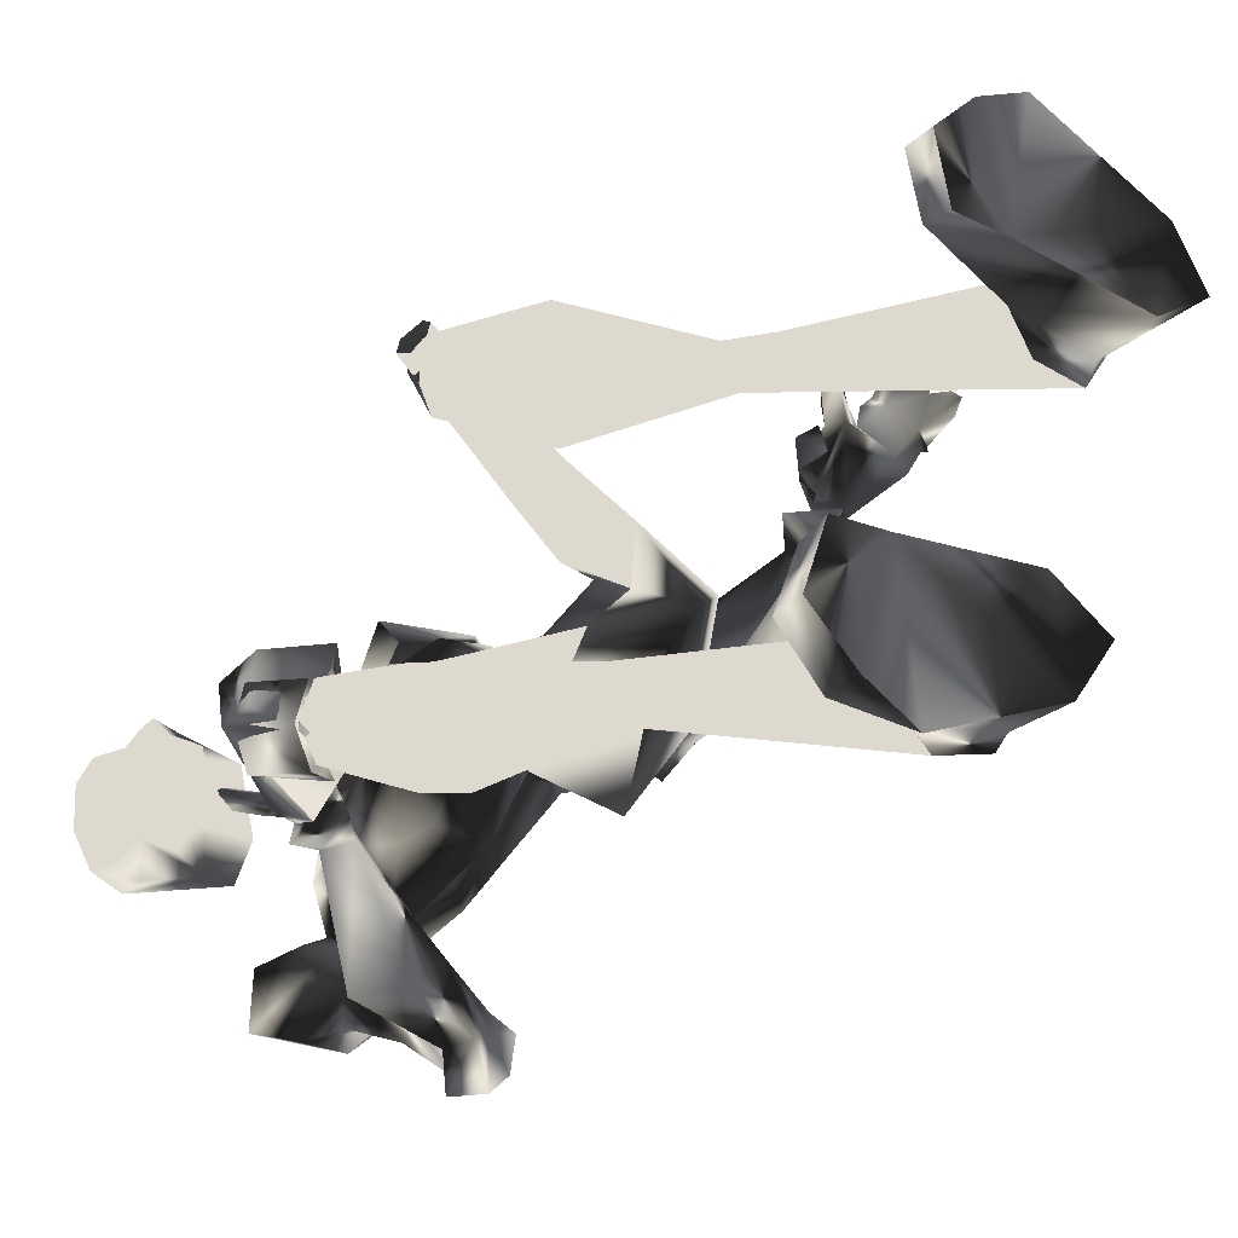
<metadata>
{"format":"obj","ext":"obj","renderer":"f3d","projection":"perspective","resolution":1024,"background":"white","views":[{"elev":-29.8,"azim":147.1,"up":"+Y"}]}
</metadata>
<code>
o Models/hueteotl/frames/hueteotl_crouch_stand_0
v 3.456 4.064 7.989
v 7.842 4.17 5.554
v 6.088 3.853 8.75
v 7.062 4.698 2.815
v 5.21 3.008 -1.294
v 2.286 1.107 -1.75
v 5.015 3.431 -2.055
v 1.408 1.001 -2.207
v 6.088 2.374 2.206
v 3.066 2.057 3.423
v 3.651 5.226 7.38
v 4.235 5.86 6.01
v 6.283 6.177 7.38
v 5.698 5.754 8.141
v 8.622 1.212 2.967
v 4.918 0.5787 7.38
v 6.672 0.7899 8.902
v 8.135 1.107 5.402
v 3.163 3.325 -2.207
v 4.04 3.219 2.51
v 3.456 2.691 -1.598
v 3.456 5.015 9.054
v 3.748 7.128 6.315
v 5.795 7.233 7.684
v 5.6 5.86 9.358
v 2.968 5.966 9.663
v 3.261 7.973 7.076
v 5.99 8.501 8.75
v 5.795 7.128 10.42
v 2.383 7.867 8.902
v 4.333 8.818 9.815
v 2.676 6.599 6.619
v 2.383 7.022 7.076
v 1.993 7.022 8.141
v 2.383 5.649 8.293
v -2.588 5.649 5.402
v -3.076 5.543 6.163
v -2.686 4.698 6.467
v 2.871 5.438 7.076
v -2.101 4.487 5.402
v 3.456 3.853 5.097
v 5.21 4.909 2.663
v 6.478 3.959 2.054
v 7.452 4.064 7.837
v 7.94 2.586 7.532
v -0.2487 5.121 6.163
v -0.5411 5.226 6.923
v -0.4437 5.966 6.01
v -0.5411 6.071 6.923
v -2.393 3.748 5.097
v -2.588 5.438 5.25
v -3.661 5.966 6.315
v -3.758 4.593 6.163
v -3.368 3.959 6.01
v -2.588 4.487 4.184
v -2.198 5.438 4.489
v -3.368 6.071 4.793
v -3.758 5.226 4.337
v -3.563 4.698 4.337
v -3.076 6.283 1.141
v -1.808 7.233 1.75
v -2.491 8.395 2.054
v -4.245 8.712 2.358
v -5.123 7.128 1.902
v -4.635 5.86 1.445
v 5.015 3.748 -2.055
v 3.066 3.642 -2.207
v 1.019 1.107 -2.511
v 5.113 4.276 -4.033
v 3.943 4.698 -4.642
v 2.676 3.219 -6.163
v 6.575 2.902 -5.403
v 4.138 1.846 -7.381
v 6.38 3.959 -7.381
v 7.452 3.431 -4.946
v 6.867 4.276 -4.337
v 5.893 5.015 -5.403
v 6.185 2.057 -6.772
v 8.817 5.86 -6.316
v 8.72 5.332 -7.229
v 9.012 4.381 -7.381
v 9.402 3.748 -6.468
v 9.499 4.276 -5.707
v 9.207 5.226 -5.555
v 3.066 1.424 0.07567
v 3.846 2.586 -0.0765
v 5.21 2.374 -0.0765
v 14.08 7.656 -8.142
v 14.08 7.339 -8.598
v 14.28 6.705 -8.75
v 14.47 6.388 -8.142
v 14.57 6.705 -7.533
v 14.37 7.339 -7.381
v 8.915 7.973 -8.294
v 13.3 7.973 -7.381
v 12.42 7.656 -6.62
v 10.86 8.606 -9.816
v 8.72 6.283 -7.99
v 14.08 7.022 -8.142
v 12.23 6.388 -6.62
v 12.23 6.705 -10.73
v 9.792 4.593 -8.598
v 13.89 5.86 -7.685
v 13.01 5.438 -6.924
v 11.74 5.332 -10.12
v 7.55 4.909 -13.62
v 7.842 5.966 -13.92
v 7.16 6.494 -13.32
v 6.38 6.283 -12.71
v 6.38 5.438 -12.71
v 1.993 3.959 -20.16
v 2.676 5.86 -20.01
v 1.214 7.233 -20.01
v -0.4437 6.811 -20.16
v -0.6386 5.015 -20.16
v 0.3362 3.536 -20.32
v 3.943 4.17 -21.53
v 5.503 6.177 -21.53
v 3.261 7.444 -21.53
v 0.2387 6.916 -21.53
v -0.4437 5.015 -21.53
v 0.8236 3.642 -21.38
v 5.795 4.17 -23.97
v 8.232 6.705 -22.9
v 4.918 9.135 -24.12
v 0.2387 6.811 -24.12
v -1.029 4.909 -23.97
v 0.9211 3.536 -23.97
v 7.647 4.593 -22.75
v 6.77 8.29 -22.9
v 7.647 4.276 -23.97
v 8.232 6.599 -24.12
v 6.77 8.184 -24.12
v 11.25 -2.59 -4.642
v 10.96 -3.33 -5.098
v 16.23 -5.442 -6.011
v 16.42 -4.914 -5.403
v 10.96 -3.118 -6.316
v 16.23 -5.231 -6.468
v 11.25 -2.168 -6.62
v 16.42 -4.703 -6.772
v 11.55 -1.428 -5.859
v 16.62 -4.175 -6.316
v 11.55 -1.64 -4.946
v 16.62 -4.28 -5.555
v 3.651 -2.801 -2.511
v 5.99 -1.006 -7.381
v 8.232 0.5787 -5.403
v 5.405 -2.273 -6.163
v 8.817 -1.428 -3.881
v 8.037 -2.485 -4.946
v 8.622 -1.851 -7.076
v 9.499 -0.6889 -4.794
v 7.647 0.3674 -6.772
v 7.647 -0.5833 -4.033
v 6.965 -1.956 -4.49
v 7.55 -0.2664 -2.055
v 6.77 -2.062 -2.207
v 7.355 -0.05512 -2.055
v 6.478 -1.851 -2.207
v 3.651 -2.485 -2.207
v 5.698 -5.02 6.771
v 6.867 -4.597 5.706
v 7.062 -4.175 8.293
v 7.94 -3.858 7.684
v 6.088 -1.217 -1.598
v 5.698 -1.111 -0.2287
v 4.235 -1.111 0.07567
v 4.138 -1.64 -1.75
v 5.308 -2.168 2.358
v 3.943 -1.64 3.423
v 6.965 0.1561 -1.294
v 6.283 0.05051 -0.2287
v 6.77 -0.4776 2.206
v 8.817 -1.956 5.554
v 8.427 -2.062 7.837
v 7.062 -2.273 8.75
v 8.33 -0.372 7.532
v 7.452 -2.168 2.054
v 6.478 -3.541 2.51
v 4.625 -3.33 7.837
v 4.625 -3.118 5.097
v 8.232 -2.696 2.815
v 3.261 0.05051 4.793
v 11.25 -10.3 -22.75
v 9.402 -11.25 -23.97
v 11.25 -10.3 -24.12
v 4.723 -9.034 -23.97
v 3.456 -7.027 -24.12
v 5.405 -5.653 -24.12
v 10.28 -6.287 -24.27
v 12.13 -6.604 -23.05
v 12.13 -6.393 -24.27
v 12.81 -8.717 -22.9
v 12.81 -8.717 -24.12
v 8.427 -6.076 -21.69
v 10.08 -8.083 -21.69
v 7.842 -9.456 -21.53
v 5.405 -5.548 -21.69
v 4.82 -8.822 -21.53
v 4.04 -7.027 -21.53
v 4.918 -5.442 -20.77
v 6.575 -5.865 -20.47
v 7.355 -7.766 -20.01
v 5.893 -9.034 -19.86
v 4.138 -8.611 -20.16
v 3.943 -6.921 -20.47
v 11.06 -4.808 -13.16
v 11.45 -5.865 -13.01
v 10.67 -6.287 -12.55
v 9.792 -5.97 -12.25
v 9.694 -5.02 -12.4
v 12.42 -3.118 -8.142
v 14.67 -4.069 -9.207
v 15.25 -5.442 -9.207
v 13.69 -7.132 -7.99
v 11.55 -6.182 -7.076
v 11.35 -4.492 -7.229
v 15.74 -5.759 -5.555
v 14.76 -5.231 -4.794
v 14.47 -3.963 -5.25
v 16.62 -5.02 -6.163
v 15.45 -3.224 -5.707
v 16.32 -3.752 -6.316
v 13.79 6.811 -6.772
v 15.15 -3.013 -5.859
v 17.4 -3.541 -4.946
v 16.42 -3.963 -6.772
v 14.18 -3.963 -5.098
v 17.59 -4.808 -4.794
v 16.62 -5.231 -6.468
v 14.37 -5.653 -4.794
v 16.71 -5.759 -4.033
v 15.74 -6.182 -5.859
v 8.33 1.635 8.293
v 8.72 1.107 7.989
v 8.525 0.473 8.293
v 7.55 1.001 9.206
v 9.012 1.635 9.663
v 9.402 1.318 9.358
v 9.11 0.8955 9.815
v 8.427 1.318 10.27
v 11.84 2.374 9.206
v 14.37 1.952 13.01
v 10.18 1.318 14.08
v 13.5 1.741 7.989
v 14.37 0.5787 10.58
v 11.84 2.374 10.12
v 9.792 2.902 10.58
v 11.84 3.642 11.03
v 12.72 2.374 14.38
v 9.792 3.536 12.71
v 13.3 2.902 12.1
v 14.37 2.374 11.79
v 14.76 0.8955 11.79
v 14.57 -0.05512 11.64
v 13.98 2.163 10.27
v 9.012 1.741 12.71
v 14.18 0.473 13.31
v 12.33 0.7899 14.53
v 12.72 2.586 9.663
v 13.4 1.741 9.206
v 13.89 2.48 9.51
v 13.4 3.114 9.663
v 13.3 -0.7945 10.27
v 13.01 -1.006 9.358
v 13.01 -0.05512 9.054
v 12.33 -1.323 9.51
v 11.94 -0.5833 9.51
v 10.67 -1.217 10.88
v 11.25 0.05051 9.967
v 9.207 0.3674 10.58
v 8.817 -0.372 12.55
v 13.69 -1.006 12.86
v 11.25 0.05051 9.054
v 13.11 -0.05512 7.989
v 11.94 -0.7945 14.23
v 13.5 -1.217 11.64
v 12.33 -1.323 11.95
v 13.4 -0.1607 10.73
v 13.79 1.529 10.73
v 14.18 0.2618 9.815
v 14.37 0.8955 9.967
v 10.38 1.846 10.42
v 10.77 1.529 10.12
v 10.47 1.107 10.58
v 9.792 1.529 11.03
v 6.575 -7.872 3.271
v 7.355 -8.083 3.119
v 6.77 -5.865 5.706
v 7.94 -5.97 5.402
v 6.478 -8.611 3.728
v 6.77 -7.027 6.467
v 8.33 -6.498 5.706
v 7.355 -8.611 3.728
v 8.037 -7.343 6.315
v 5.99 -6.498 7.532
v 8.622 -5.02 5.858
v 6.867 -7.343 7.989
v 9.305 -5.97 6.315
v 8.817 -7.66 7.228
v 9.597 -6.815 9.358
v 7.94 -5.548 10.27
v 9.597 -4.703 9.206
v 6.867 -5.02 9.206
v 8.525 -4.069 8.141
v -4.83 13.25 -4.946
v -4.148 13.25 -4.49
v -3.758 12.2 -4.794
v -2.588 11.88 -4.642
v -2.003 10.19 -5.098
v -2.978 11.88 -5.25
v -2.393 9.451 -4.337
v -2.101 11.14 -4.642
v -4.635 12.51 -4.033
v -6.195 11.99 -4.946
v -4.343 11.88 -4.033
v -5.708 11.04 -4.794
v -1.418 9.663 -6.316
v -1.321 10.72 -6.011
v -1.613 9.98 -4.49
v -0.7361 10.3 -5.555
v -2.296 10.3 -3.576
v -3.563 9.346 -4.185
v -4.635 9.98 -3.12
v -4.83 11.14 -5.403
v -2.978 12.09 -4.337
v -4.83 13.47 -3.881
v -6.098 12.83 -4.642
v -5.903 12.62 -4.185
v -4.928 13.57 -4.337
v -6.098 13.78 -5.707
v -5.415 15.47 -5.707
v -6.975 14.2 -5.707
v -5.22 14.94 -6.468
v -5.903 12.62 -5.25
v -6.78 13.47 -6.468
v -7.072 13.25 -5.707
v -6.488 12.3 -4.946
v -6.488 12.09 -4.946
v -4.635 14.73 -5.707
v -4.44 13.57 -4.794
v -3.368 15.68 -4.642
v -3.271 15.37 -5.555
v -3.856 14.84 -4.946
v -2.686 14.94 -4.946
v -3.173 13.57 -3.881
v -3.563 13.57 -4.49
v -3.173 13.47 -4.794
v -2.783 13.78 -4.49
v -3.661 13.15 -4.49
v -2.588 13.47 -4.49
v -3.173 13.25 -3.729
v -3.953 10.72 -2.663
v -3.076 9.663 -3.12
v -3.758 9.98 -2.511
v -4.148 9.451 -2.968
v -3.076 8.395 -2.968
v -4.44 8.923 -2.359
v -2.491 9.768 -2.359
v -3.661 9.98 -2.055
v -3.173 8.078 -2.207
v -3.856 8.184 -2.055
v -2.881 8.712 -1.903
v -3.661 9.135 -1.903
v 6.867 -10.3 1.597
v 7.062 -9.456 1.293
v 5.99 -8.928 1.445
v 5.99 -10.09 1.902
v 12.62 -2.696 -3.881
v 16.52 -3.224 -2.663
v 15.93 -3.752 -2.359
v 16.52 -5.653 -4.49
v 13.98 -5.125 -3.881
v 14.37 -3.752 -1.598
v 17.3 -2.696 -3.12
v 17.79 -4.808 -4.49
v 17.49 -4.492 -5.403
v 16.81 -2.062 -4.337
v 15.84 -3.541 -6.924
v 15.06 -1.956 -5.707
v 14.57 -2.485 -5.098
v 14.67 -5.337 -6.772
v 16.52 -5.337 -6.316
v 14.86 -2.485 -3.881
v 15.06 -5.548 -2.207
v 13.79 -5.231 -2.663
v 14.37 -5.865 -2.359
v 14.18 -6.076 -3.12
v 13.79 -6.71 -2.968
v 13.01 -5.442 -2.968
v 13.79 -5.231 -1.598
v 14.28 -6.287 -1.903
v 12.72 -6.182 -2.816
v 12.62 -5.653 -2.511
v 13.01 -5.759 -1.903
v 13.5 -6.393 -2.207
v 9.305 -8.717 -2.207
v 9.499 -7.449 -1.142
v 9.889 -7.132 0.38
v 10.77 -7.977 0.6844
v 11.35 -9.562 -0.2287
v 10.28 -9.562 -1.903
v 6.77 -9.562 -0.2287
v 6.478 -8.717 0.2278
v 7.16 -8.717 0.9887
v 7.745 -9.984 0.6844
v 7.257 -9.879 -0.2287
v 5.405 -10.2 0.8365
v 5.308 -8.928 0.6844
v 6.867 -9.562 1.141
v 7.16 -11.04 1.445
v 5.99 -10.83 0.9887
f 279 270 277
f 277 270 273
f 252 250 251
f 250 253 251
f 374 389 383
f 383 389 373
f 374 383 382
f 374 382 370
f 370 382 385
f 159 172 5
f 5 7 159
f 146 68 8
f 155 69 72
f 72 148 155
f 155 157 66
f 66 69 155
f 148 72 78
f 78 154 148
f 380 382 383
f 383 373 384
f 378 384 377
f 377 384 373
f 371 377 386
f 386 377 373
f 371 386 372
f 370 385 375
f 372 375 385
f 376 378 377
f 378 376 379
f 380 379 381
f 378 379 380
f 371 376 377
f 380 383 384
f 378 380 384
f 381 382 380
f 382 381 385
f 379 385 381
f 385 379 376
f 371 385 376
f 372 385 371
f 373 389 386
f 386 375 372
f 387 374 370
f 387 370 375
f 387 386 388
f 387 375 386
f 386 389 388
f 389 391 390
f 391 389 374
f 391 387 392
f 391 374 387
f 392 388 393
f 392 387 388
f 393 389 390
f 393 388 389
f 295 289 366
f 289 367 366
f 288 368 289
f 368 367 289
f 288 292 368
f 292 369 368
f 390 395 394
f 395 390 391
f 391 396 395
f 396 391 392
f 396 393 397
f 396 392 393
f 397 390 394
f 397 393 390
f 394 399 398
f 399 394 395
f 399 396 400
f 399 395 396
f 396 401 400
f 396 402 401
f 402 396 397
f 402 394 403
f 402 397 394
f 403 394 398
f 398 405 404
f 405 398 399
f 399 406 405
f 406 399 400
f 406 400 401
f 406 402 407
f 406 401 402
f 407 403 408
f 407 402 403
f 408 398 404
f 408 403 398
f 404 410 409
f 410 404 405
f 410 406 411
f 410 405 406
f 406 412 411
f 412 406 407
f 412 408 413
f 412 407 408
f 413 404 409
f 413 408 404
f 369 410 368
f 369 409 410
f 410 367 368
f 367 410 411
f 367 412 366
f 367 411 412
f 412 369 366
f 369 412 413
f 369 413 409
f 366 292 295
f 292 366 369
f 154 78 73
f 73 147 154
f 146 147 73
f 5 172 173
f 173 87 5
f 174 15 9
f 173 174 9
f 9 87 173
f 49 37 48
f 48 37 36
f 46 48 40
f 40 48 36
f 46 40 47
f 47 40 38
f 307 309 308
f 310 312 311
f 311 312 313
f 314 310 311
f 315 317 316
f 317 318 316
f 314 311 319
f 314 319 320
f 319 311 321
f 321 322 319
f 322 321 314
f 314 320 322
f 313 323 321
f 313 321 311
f 323 310 314
f 323 314 321
f 324 318 325
f 324 313 312
f 326 324 312
f 309 326 312
f 319 322 320
f 310 323 327
f 317 309 327
f 328 330 329
f 329 331 328
f 332 333 331
f 329 334 332
f 329 332 331
f 307 335 332
f 332 337 336
f 332 336 307
f 315 316 330
f 315 330 328
f 307 336 326
f 334 338 337
f 337 332 334
f 329 339 338
f 329 338 334
f 338 339 336
f 336 337 338
f 340 336 339
f 329 330 340
f 340 339 329
f 340 316 336
f 316 340 330
f 316 318 326
f 316 326 336
f 333 332 335
f 335 341 333
f 307 342 341
f 307 341 335
f 341 342 331
f 331 333 341
f 308 342 307
f 308 328 331
f 308 331 342
f 315 328 308
f 317 315 308
f 308 309 317
f 309 307 326
f 343 345 344
f 344 346 343
f 347 348 345
f 347 345 343
f 345 348 349
f 349 344 345
f 349 350 346
f 349 346 344
f 346 350 347
f 347 343 346
f 351 349 348
f 352 350 349
f 352 353 347
f 352 347 350
f 347 353 351
f 351 348 347
f 349 310 352
f 310 353 352
f 327 353 310
f 309 351 353
f 353 327 309
f 312 310 349
f 349 351 309
f 309 312 349
f 318 324 326
f 317 354 318
f 318 354 325
f 327 323 354
f 354 317 327
f 355 313 324
f 355 323 313
f 355 356 354
f 355 354 323
f 354 356 357
f 357 325 354
f 357 324 325
f 357 359 358
f 358 324 357
f 358 360 355
f 358 355 324
f 360 361 356
f 360 356 355
f 361 359 357
f 361 357 356
f 359 363 362
f 362 358 359
f 358 362 364
f 364 360 358
f 364 365 361
f 364 361 360
f 365 363 359
f 365 359 361
f 363 65 60
f 60 362 363
f 60 61 364
f 60 364 362
f 364 61 62
f 364 62 63
f 63 365 364
f 63 64 363
f 63 363 365
f 64 65 363
f 290 289 291
f 290 288 289
f 290 292 288
f 292 290 293
f 291 289 294
f 294 295 296
f 294 289 295
f 296 292 293
f 292 296 295
f 162 290 163
f 297 290 162
f 297 293 290
f 298 163 290
f 298 290 291
f 293 297 299
f 298 294 300
f 298 291 294
f 294 301 300
f 301 294 296
f 301 293 299
f 301 296 293
f 302 299 303
f 299 302 301
f 300 302 304
f 300 301 302
f 304 302 303
f 305 299 297
f 305 303 299
f 300 306 298
f 306 300 304
f 306 303 305
f 306 304 303
f 164 297 162
f 164 305 297
f 298 165 163
f 165 298 306
f 306 164 165
f 164 306 305
f 197 185 198
f 198 185 186
f 197 196 192
f 192 196 191
f 123 117 129
f 129 117 118
f 118 119 130
f 130 119 125
f 168 169 6
f 85 184 168
f 168 6 85
f 6 169 161
f 161 8 6
f 287 242 239
f 239 284 287
f 284 239 240
f 240 285 284
f 240 241 286
f 240 286 285
f 241 242 287
f 241 287 286
f 238 235 239
f 238 239 242
f 239 235 236
f 236 240 239
f 236 237 241
f 236 241 240
f 241 237 238
f 238 242 241
f 17 45 235
f 17 235 238
f 45 18 236
f 45 236 235
f 236 18 178
f 178 237 236
f 237 178 17
f 17 238 237
f 166 169 168
f 166 168 167
f 168 171 170
f 168 170 167
f 166 167 173
f 173 172 166
f 170 174 173
f 173 167 170
f 184 171 168
f 165 176 175
f 176 164 177
f 176 165 164
f 177 17 178
f 178 176 177
f 175 176 178
f 178 18 175
f 174 170 179
f 170 180 179
f 163 182 181
f 163 180 182
f 183 180 163
f 182 170 171
f 182 180 170
f 183 179 180
f 15 174 179
f 179 183 15
f 184 182 171
f 16 181 182
f 182 184 16
f 181 162 163
f 160 161 169
f 169 166 160
f 172 159 160
f 172 160 166
f 177 181 16
f 177 16 17
f 175 18 15
f 15 183 175
f 181 177 164
f 164 162 181
f 175 183 163
f 163 165 175
f 65 59 55
f 55 60 65
f 60 55 56
f 56 61 60
f 56 62 61
f 56 57 63
f 56 63 62
f 57 58 64
f 57 64 63
f 58 59 65
f 58 65 64
f 59 54 50
f 50 55 59
f 50 51 56
f 50 56 55
f 56 51 52
f 52 57 56
f 52 53 58
f 52 58 57
f 53 54 59
f 53 59 58
f 38 40 50
f 38 50 54
f 50 40 36
f 36 51 50
f 36 37 52
f 36 52 51
f 52 37 38
f 38 53 52
f 38 54 53
f 39 32 48
f 39 48 46
f 39 46 47
f 47 35 39
f 32 33 48
f 33 34 49
f 33 49 48
f 37 49 47
f 47 38 37
f 34 35 47
f 47 49 34
f 11 12 39
f 22 11 39
f 22 39 35
f 23 39 12
f 23 32 39
f 35 26 22
f 23 27 33
f 23 33 32
f 33 27 30
f 30 34 33
f 30 26 35
f 30 35 34
f 31 29 26
f 26 30 31
f 27 28 31
f 27 31 30
f 28 29 31
f 25 22 26
f 25 26 29
f 27 23 24
f 24 28 27
f 24 25 29
f 24 29 28
f 14 11 22
f 14 22 25
f 23 12 13
f 13 24 23
f 24 13 14
f 14 25 24
f 21 86 85
f 21 85 6
f 85 86 20
f 85 20 10
f 87 86 21
f 21 5 87
f 87 9 20
f 20 86 87
f 85 10 184
f 13 2 44
f 44 3 14
f 44 14 13
f 45 17 3
f 3 44 45
f 45 44 2
f 2 18 45
f 9 43 20
f 20 43 42
f 12 1 41
f 12 41 42
f 4 12 42
f 41 10 20
f 41 20 42
f 4 42 43
f 15 43 9
f 15 4 43
f 10 41 184
f 16 184 41
f 1 16 41
f 1 12 11
f 6 8 19
f 19 21 6
f 5 21 19
f 5 19 7
f 3 17 16
f 3 16 1
f 15 18 2
f 2 4 15
f 14 3 1
f 1 11 14
f 12 4 2
f 2 13 12
f 228 227 226
f 229 226 227
f 229 227 230
f 231 230 227
f 227 228 231
f 229 231 228
f 228 226 229
f 233 232 229
f 229 230 233
f 234 233 230
f 230 231 234
f 234 231 229
f 234 229 232
f 232 233 234
f 95 99 225
f 99 103 225
f 103 104 225
f 104 100 225
f 100 96 225
f 96 95 225
f 186 185 187
f 191 193 192
f 192 193 195
f 192 195 194
f 185 194 195
f 195 187 185
f 194 197 192
f 194 185 197
f 190 189 188
f 191 190 188
f 191 188 186
f 195 193 191
f 191 186 187
f 187 195 191
f 196 199 190
f 190 191 196
f 198 186 188
f 198 188 200
f 200 188 189
f 200 189 201
f 199 201 189
f 189 190 199
f 203 202 199
f 199 196 203
f 204 203 196
f 196 197 204
f 204 197 198
f 204 198 205
f 205 198 200
f 205 200 206
f 207 206 200
f 200 201 207
f 207 201 199
f 207 199 202
f 212 202 203
f 212 203 208
f 208 203 204
f 208 204 209
f 210 209 204
f 204 205 210
f 211 210 205
f 205 206 211
f 211 206 207
f 211 207 212
f 212 207 202
f 213 212 208
f 213 208 214
f 214 208 209
f 214 209 215
f 215 209 210
f 215 210 216
f 217 216 210
f 210 211 217
f 218 217 211
f 211 212 218
f 213 218 212
f 216 217 220
f 220 219 216
f 218 221 220
f 218 220 217
f 219 222 215
f 215 216 219
f 218 213 223
f 223 221 218
f 224 214 215
f 224 215 222
f 223 213 214
f 214 224 223
f 133 130 125
f 123 129 131
f 129 124 132
f 129 132 131
f 132 124 130
f 130 133 132
f 124 129 118
f 124 118 130
f 126 127 128
f 126 128 123
f 125 126 123
f 123 131 132
f 133 125 123
f 123 132 133
f 128 122 117
f 117 123 128
f 119 120 126
f 119 126 125
f 120 121 127
f 120 127 126
f 127 121 122
f 122 128 127
f 122 116 111
f 111 117 122
f 117 111 112
f 112 118 117
f 112 113 119
f 112 119 118
f 113 114 120
f 113 120 119
f 120 114 115
f 115 121 120
f 115 116 122
f 115 122 121
f 110 106 111
f 110 111 116
f 106 107 112
f 106 112 111
f 112 107 108
f 108 113 112
f 113 108 109
f 109 114 113
f 109 110 115
f 109 115 114
f 110 116 115
f 102 105 106
f 102 106 110
f 105 101 107
f 105 107 106
f 101 97 108
f 101 108 107
f 108 97 94
f 94 109 108
f 109 94 98
f 98 110 109
f 110 98 102
f 96 94 97
f 97 95 96
f 98 94 96
f 98 96 100
f 101 99 95
f 95 97 101
f 104 102 98
f 98 100 104
f 103 99 101
f 103 101 105
f 105 102 104
f 104 103 105
f 135 134 137
f 137 136 135
f 138 135 136
f 136 139 138
f 138 139 141
f 138 141 140
f 140 141 143
f 140 143 142
f 142 143 145
f 142 145 144
f 134 144 145
f 145 137 134
f 149 147 146
f 150 134 135
f 150 135 151
f 151 135 138
f 151 138 152
f 138 140 152
f 154 152 140
f 140 142 154
f 153 154 142
f 142 144 153
f 153 144 134
f 153 134 150
f 154 147 152
f 154 153 148
f 147 149 152
f 148 153 150
f 148 150 155
f 155 150 151
f 155 151 156
f 156 151 152
f 156 152 149
f 157 155 156
f 157 156 158
f 158 156 149
f 158 149 146
f 66 157 159
f 159 7 66
f 160 159 157
f 157 158 160
f 160 158 146
f 160 146 161
f 146 8 161
f 93 84 79
f 79 88 93
f 88 79 80
f 80 89 88
f 80 81 90
f 80 90 89
f 81 82 91
f 81 91 90
f 82 83 92
f 82 92 91
f 92 83 84
f 84 93 92
f 73 68 146
f 71 68 73
f 76 77 79
f 76 79 84
f 77 74 80
f 77 80 79
f 74 81 80
f 81 74 78
f 78 82 81
f 82 78 75
f 75 83 82
f 75 76 84
f 75 84 83
f 74 73 78
f 78 72 75
f 74 71 73
f 72 69 76
f 72 76 75
f 69 70 77
f 69 77 76
f 70 71 74
f 70 74 77
f 66 67 70
f 66 70 69
f 67 68 71
f 67 71 70
f 66 7 19
f 19 67 66
f 19 8 68
f 19 68 67
f 258 272 249
f 266 267 269
f 269 268 266
f 270 268 269
f 269 271 270
f 258 273 272
f 260 259 274
f 260 274 277
f 261 262 263
f 263 264 261
f 261 264 250
f 250 248 261
f 249 252 258
f 246 243 275
f 275 276 246
f 243 248 271
f 271 275 243
f 260 251 244
f 260 244 259
f 247 263 283
f 283 263 262
f 267 266 282
f 266 247 282
f 276 267 282
f 246 276 282
f 282 283 246
f 262 246 283
f 247 283 282
f 256 247 280
f 256 255 247
f 278 256 280
f 256 278 274
f 256 274 259
f 256 259 255
f 278 280 265
f 247 265 280
f 254 257 281
f 254 281 255
f 281 257 247
f 247 255 281
f 265 270 279
f 265 279 278
f 257 254 253
f 257 253 250
f 265 247 266
f 265 268 270
f 266 268 265
f 273 258 245
f 277 245 260
f 245 277 273
f 272 273 270
f 279 277 274
f 274 278 279
f 267 276 275
f 272 270 271
f 275 269 267
f 269 275 271
f 257 263 247
f 257 250 264
f 257 264 263
f 252 245 258
f 244 255 259
f 249 272 271
f 271 248 249
f 251 260 245
f 245 252 251
f 249 250 252
f 253 244 251
f 244 253 254
f 244 254 255
f 262 243 246
f 249 248 250
f 243 262 261
f 261 248 243

</code>
